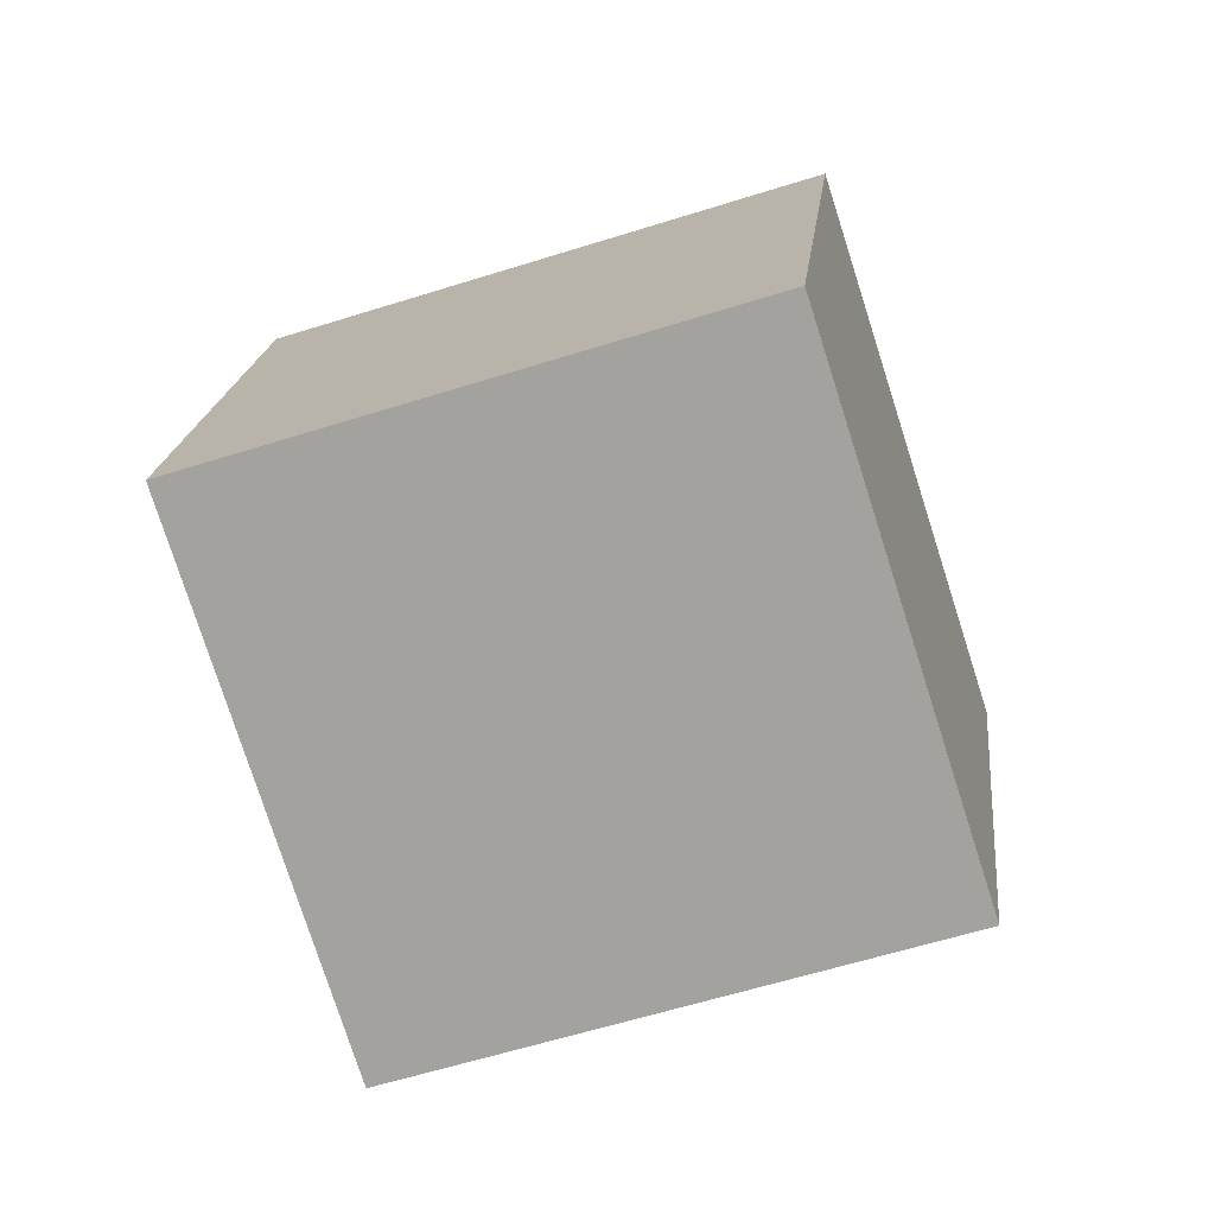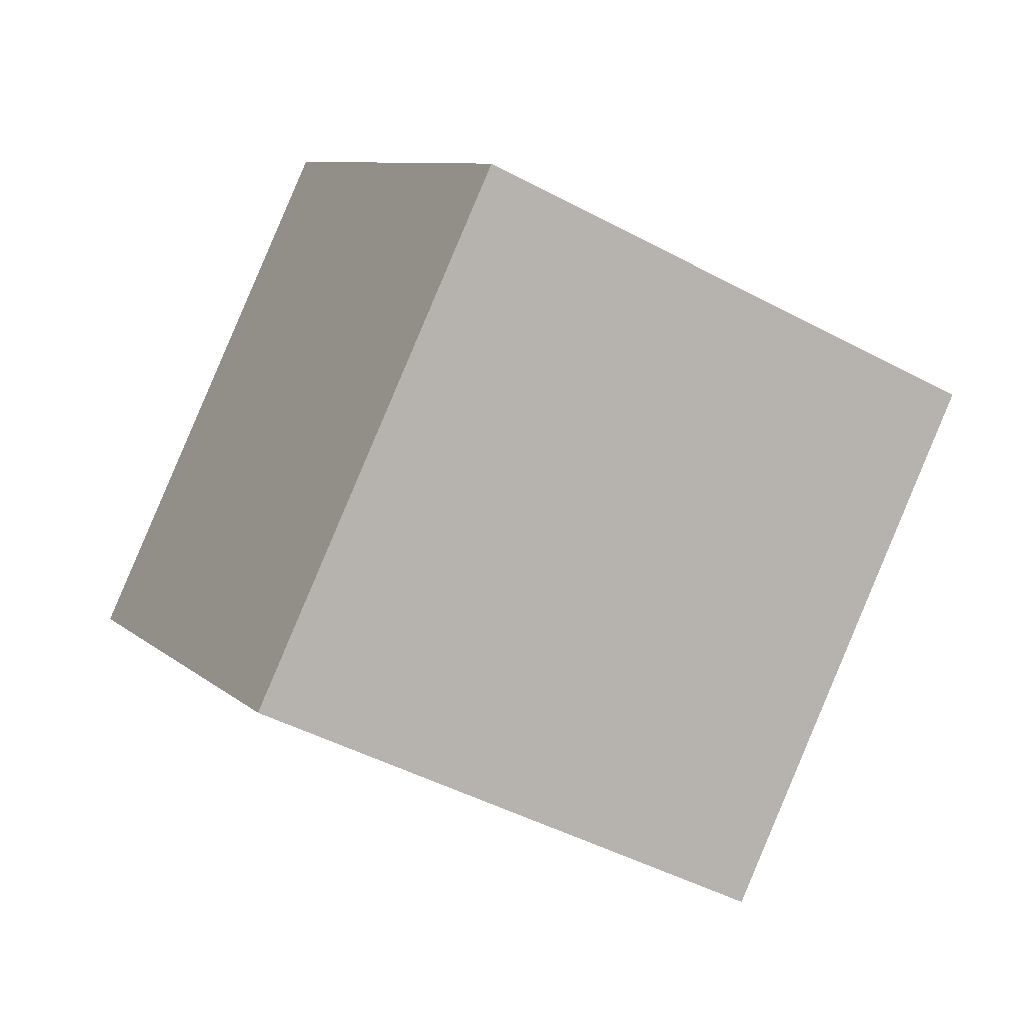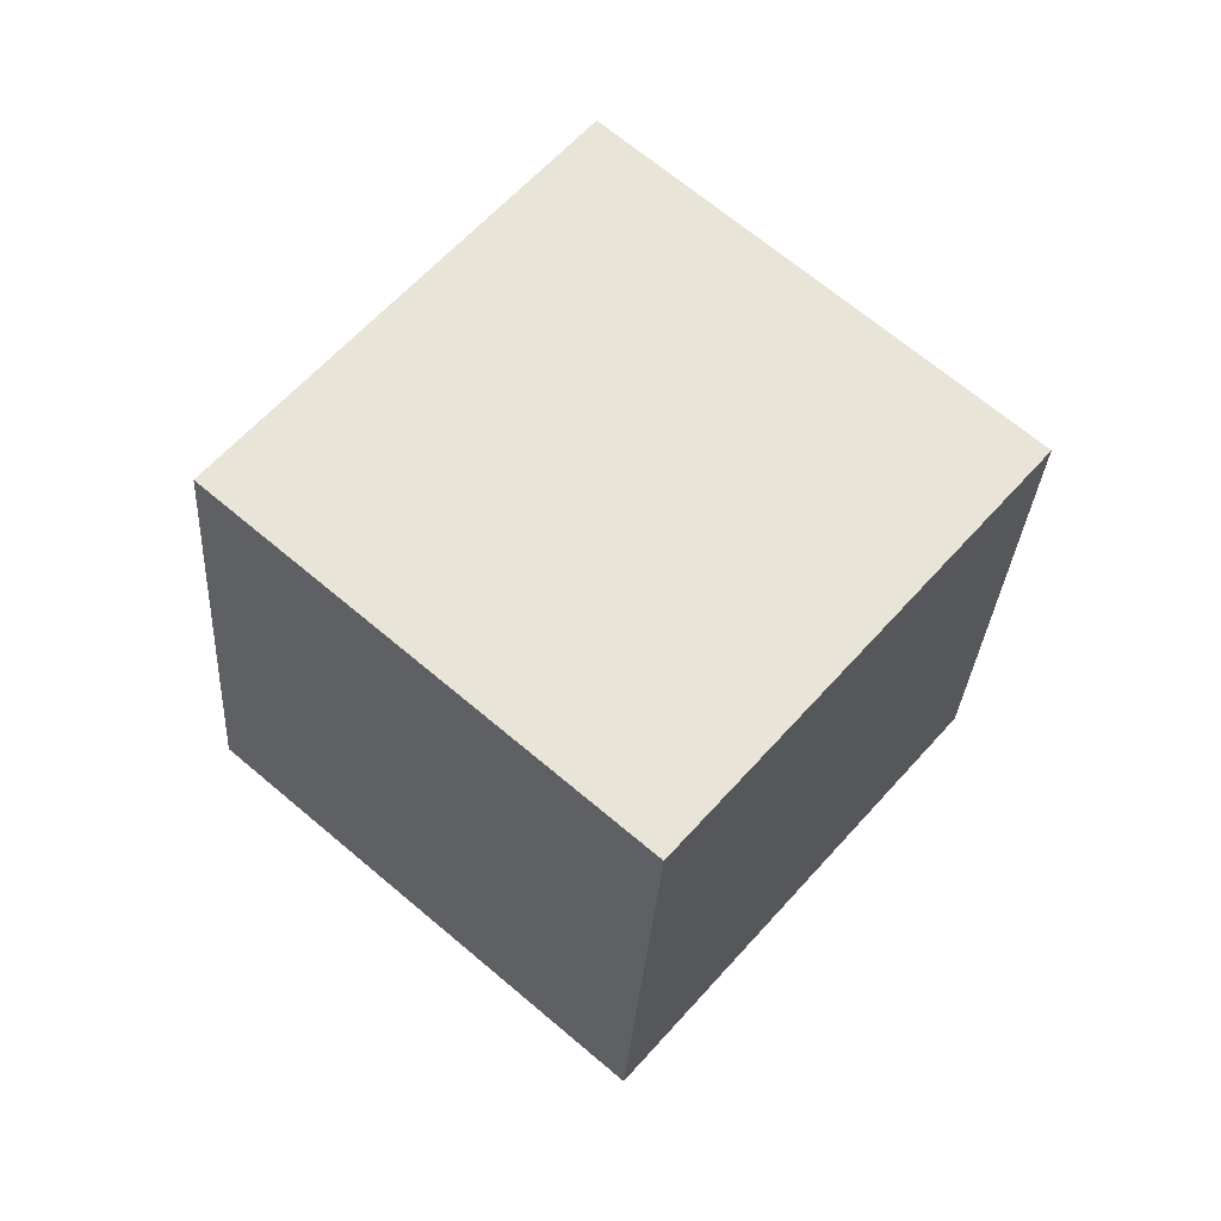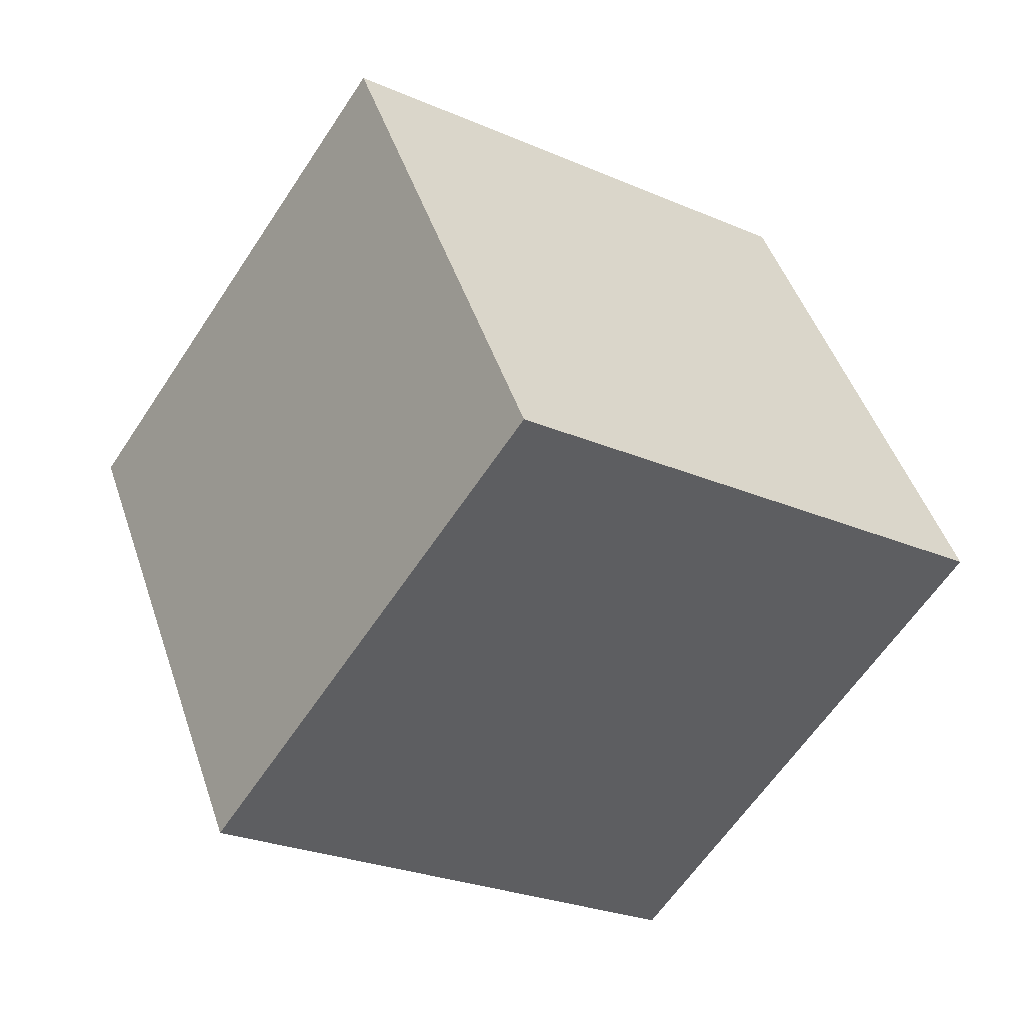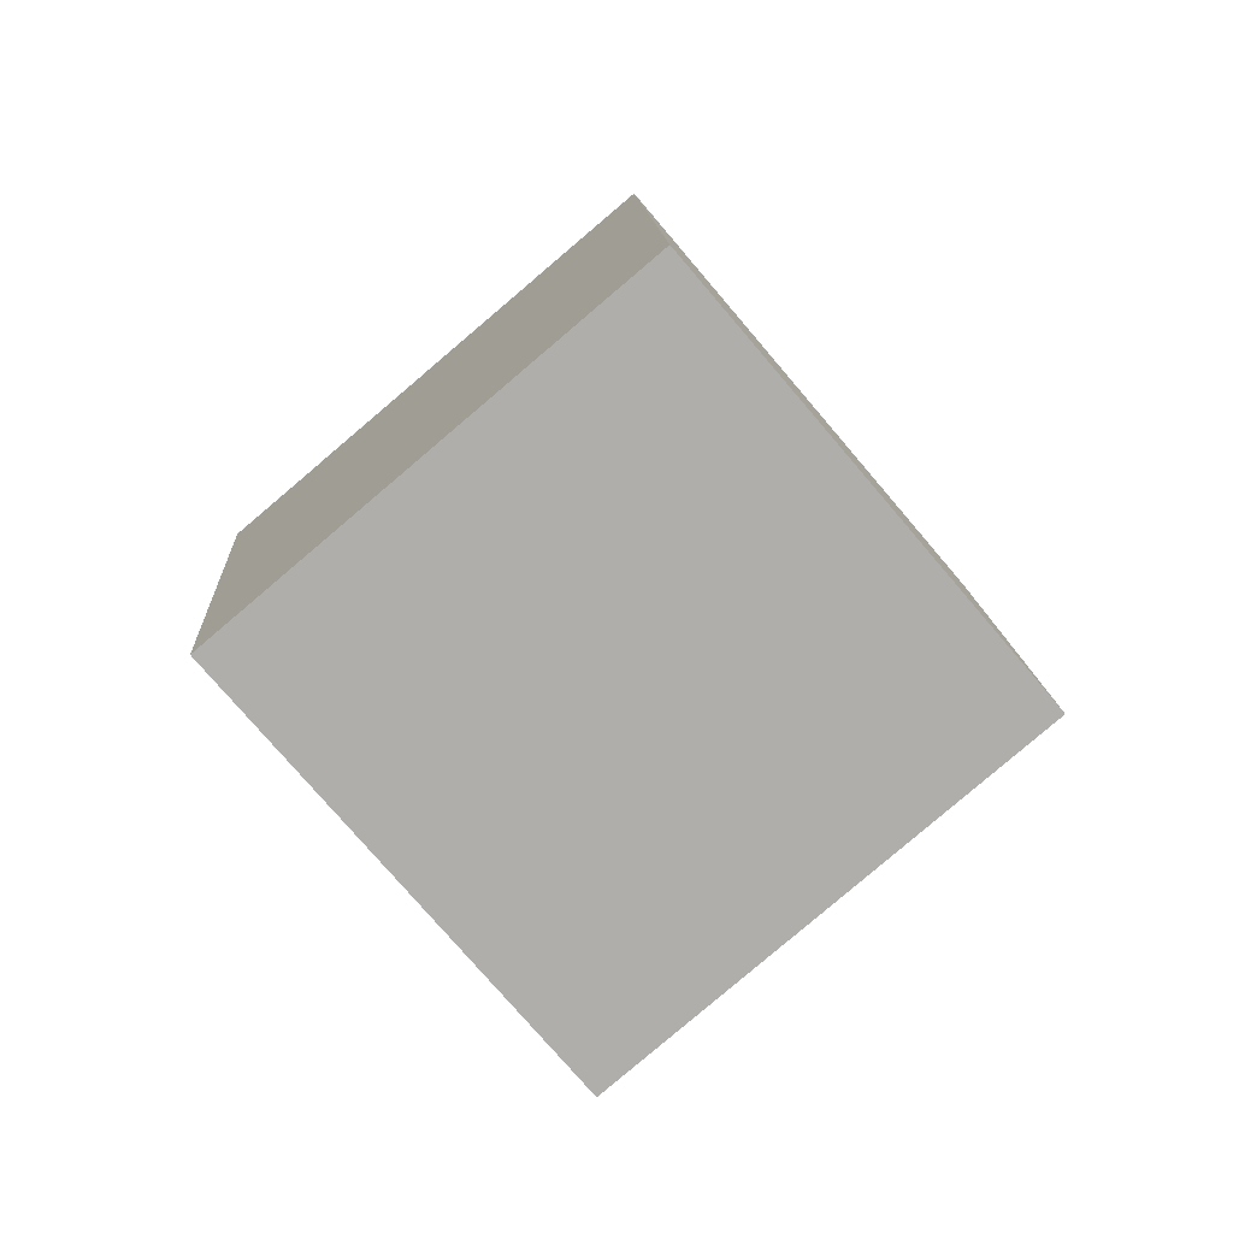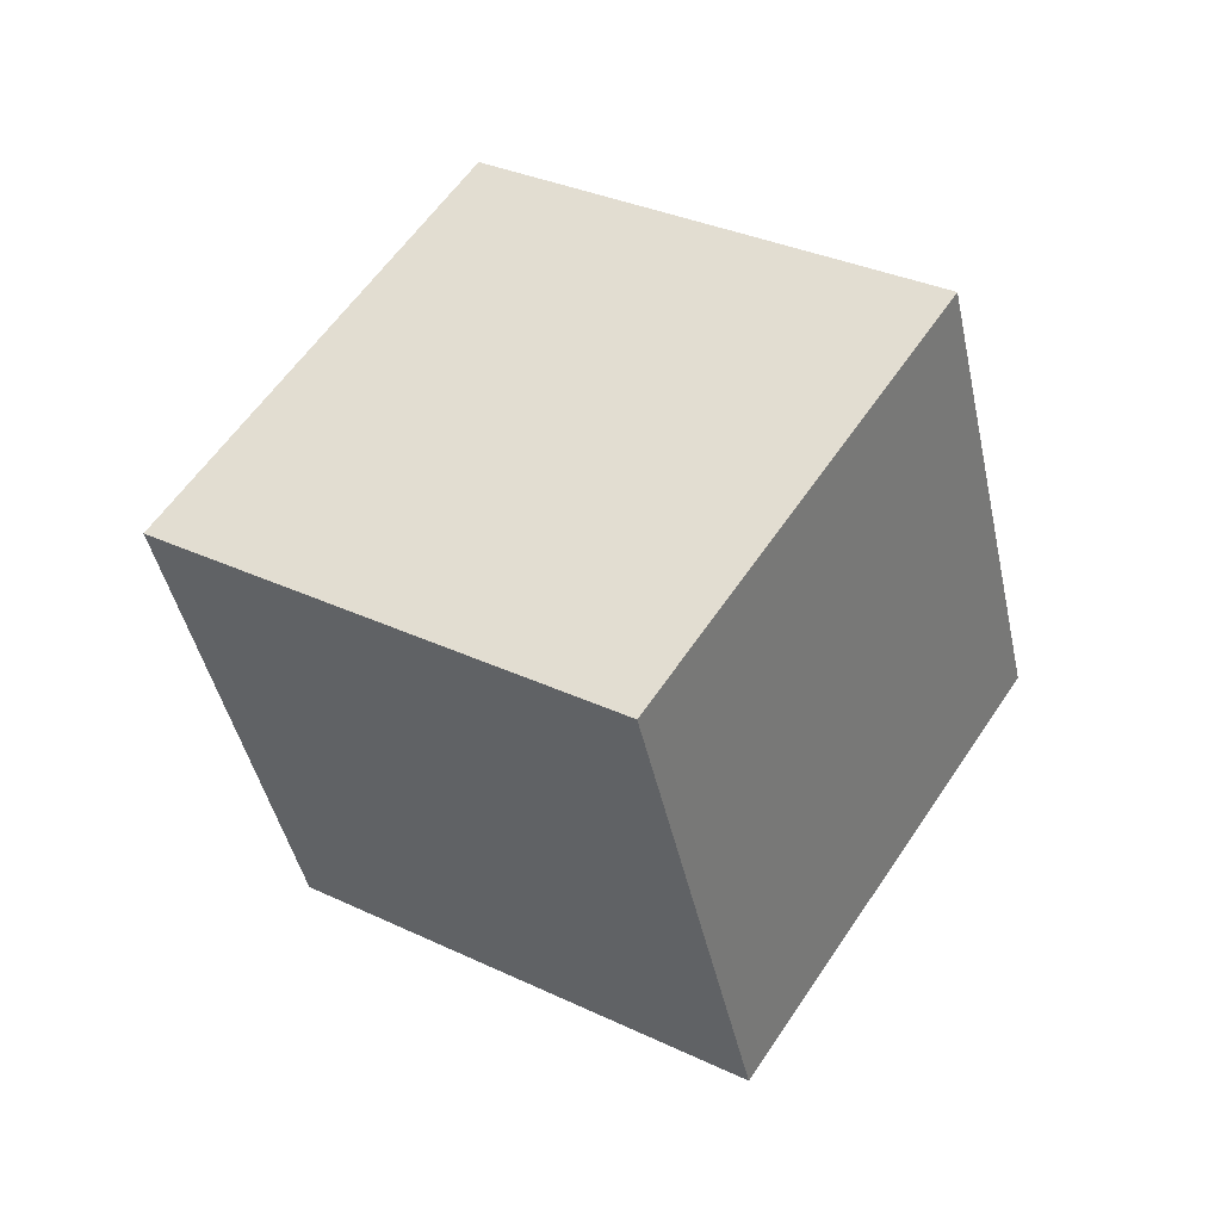
<metadata>
{"format":"obj","ext":"obj","renderer":"f3d","projection":"perspective","resolution":1024,"background":"white","views":[{"elev":-37.3,"azim":-8.5,"up":"+Z"},{"elev":-31.7,"azim":121.6,"up":"+Z"},{"elev":-73.1,"azim":-39.7,"up":"+Y"},{"elev":49.9,"azim":46.8,"up":"+Z"},{"elev":57.2,"azim":140.9,"up":"+Y"},{"elev":-68.6,"azim":96.1,"up":"+Y"}]}
</metadata>
<code>
v  1.261  2.354  1.668
v  1.083  1.788  0.8633
v  1.977  1.352  0.9708
v  2.156  1.919  1.776
v  0.8506  1.654  2.253
v  0.6724  1.087  1.448
v  1.567  0.6519  1.555
v  1.745  1.218  2.36
f 3 1 2
f 5 7 6
f 1 3 4
f 1 6 2
f 7 5 8
f 2 7 3
f 6 1 5
f 3 8 4
f 7 2 6
f 1 8 5
f 8 3 7
f 8 1 4

</code>
